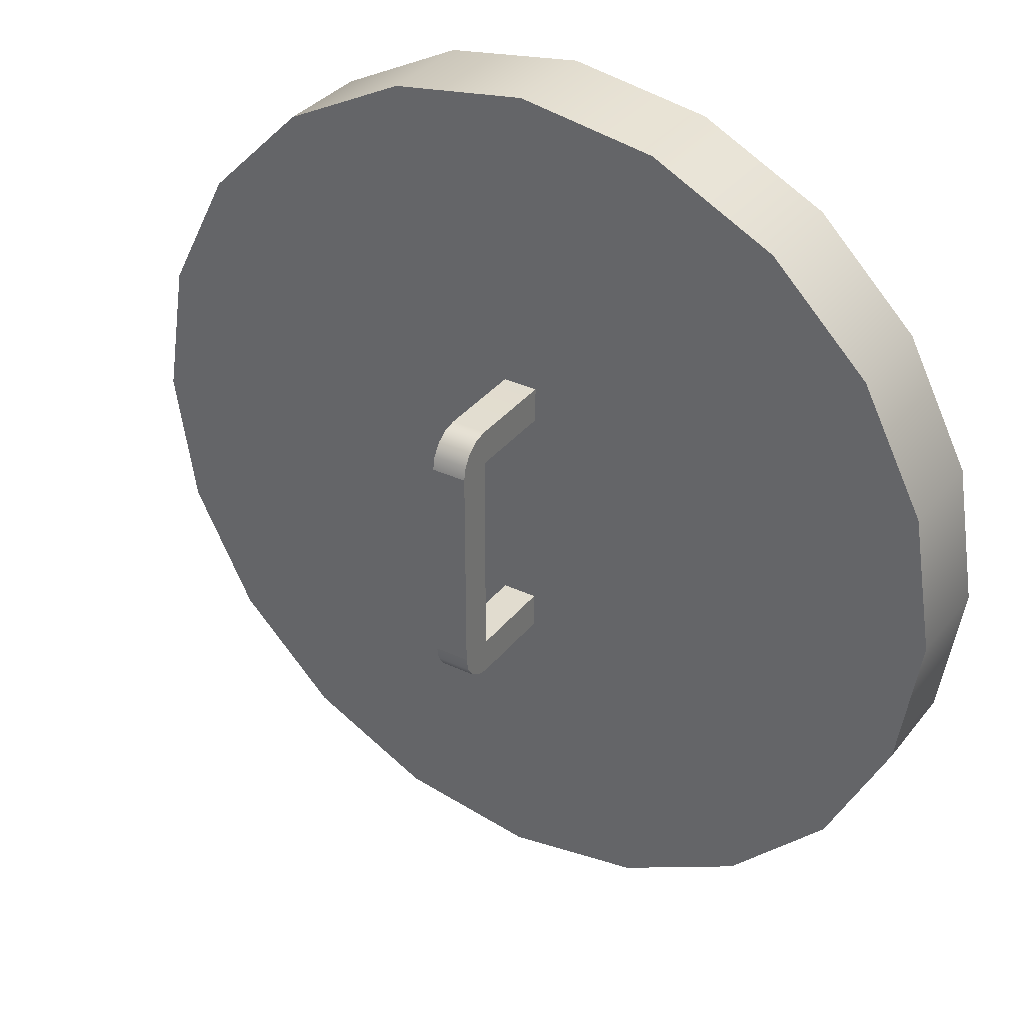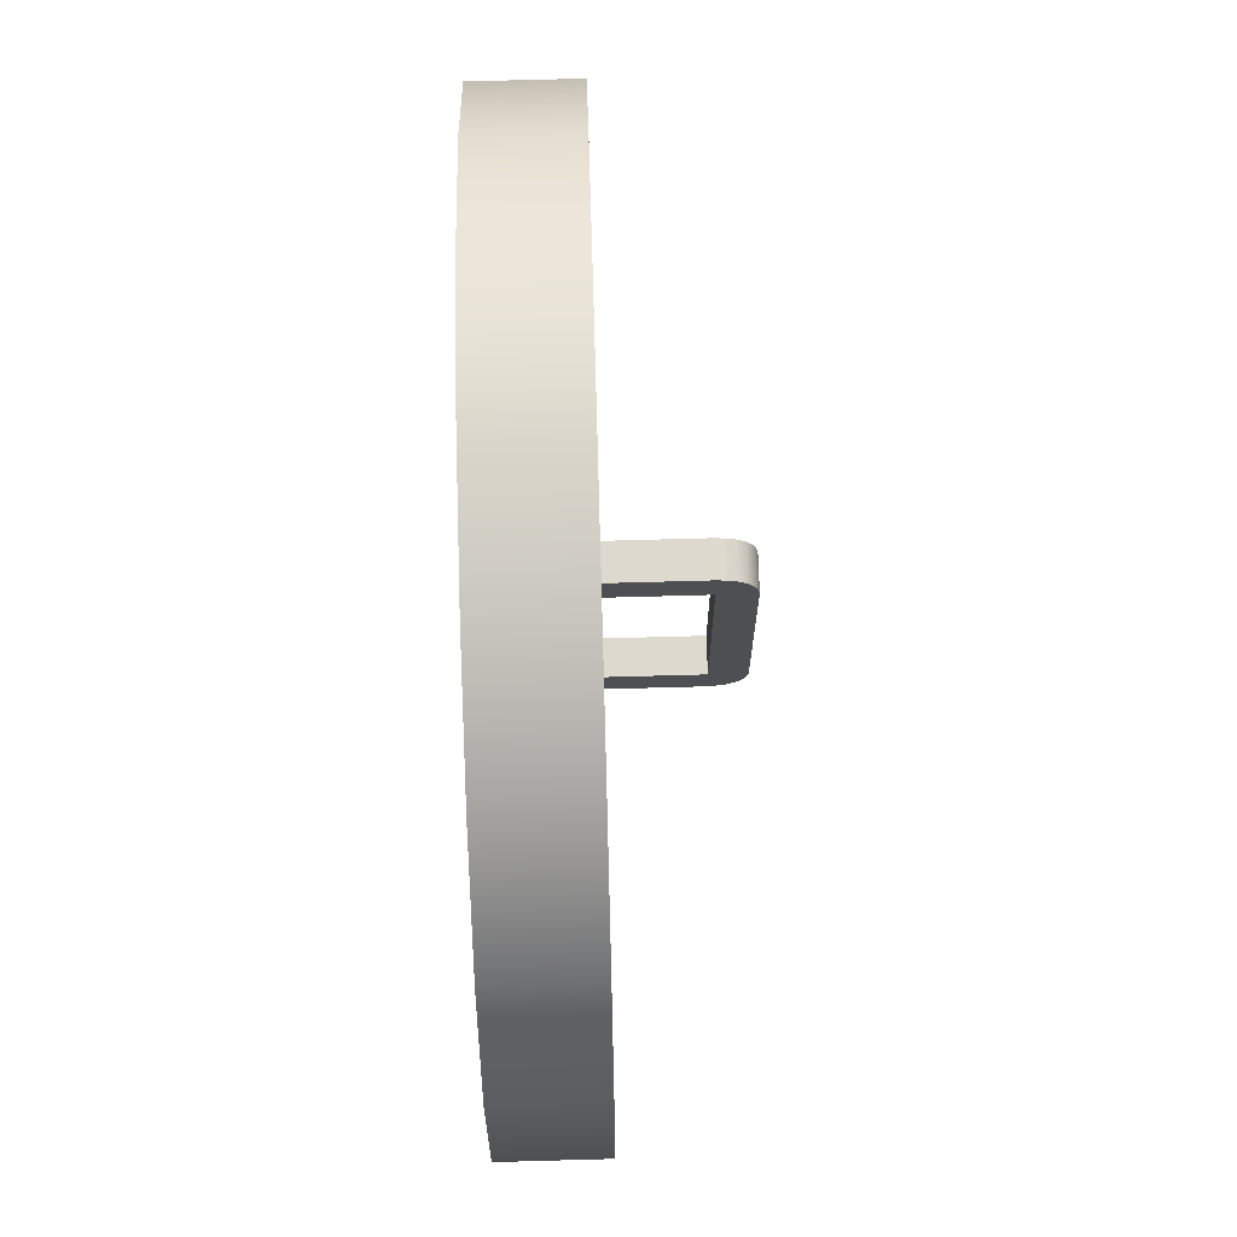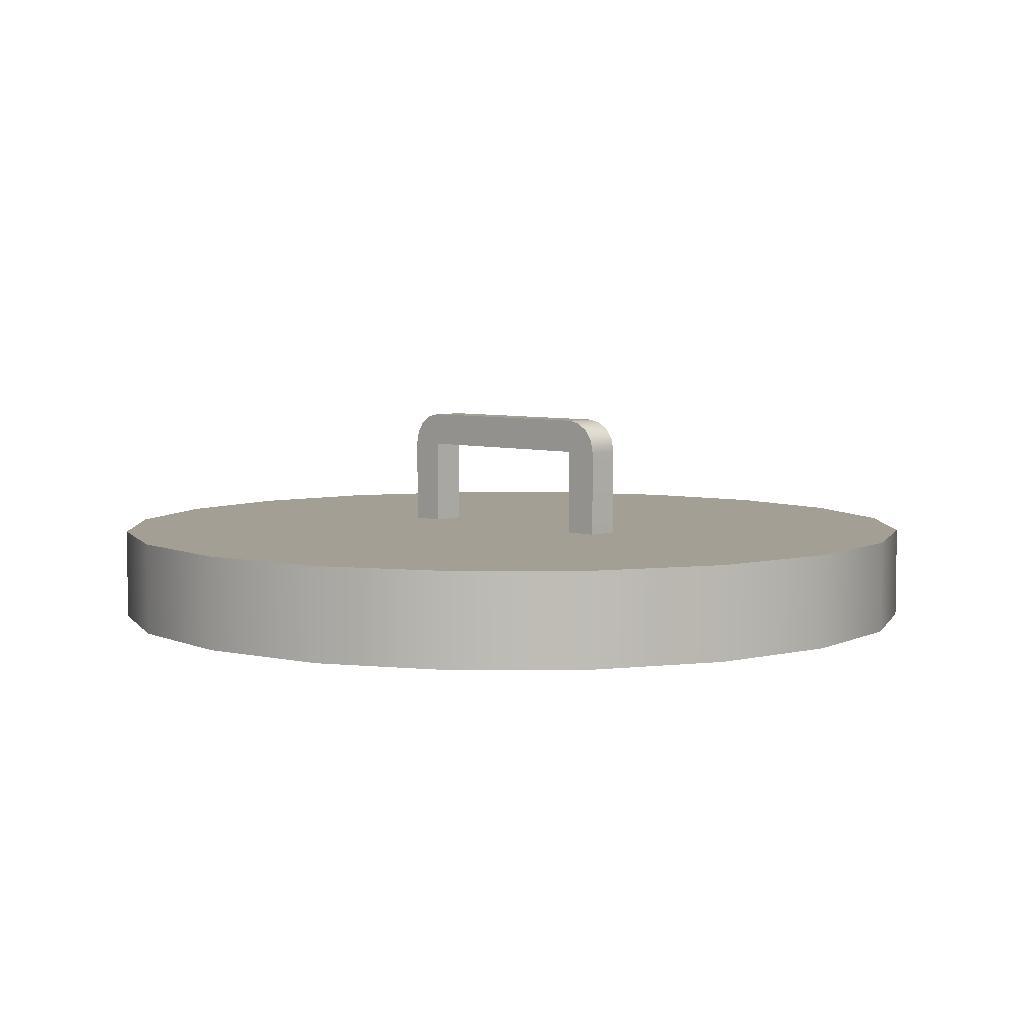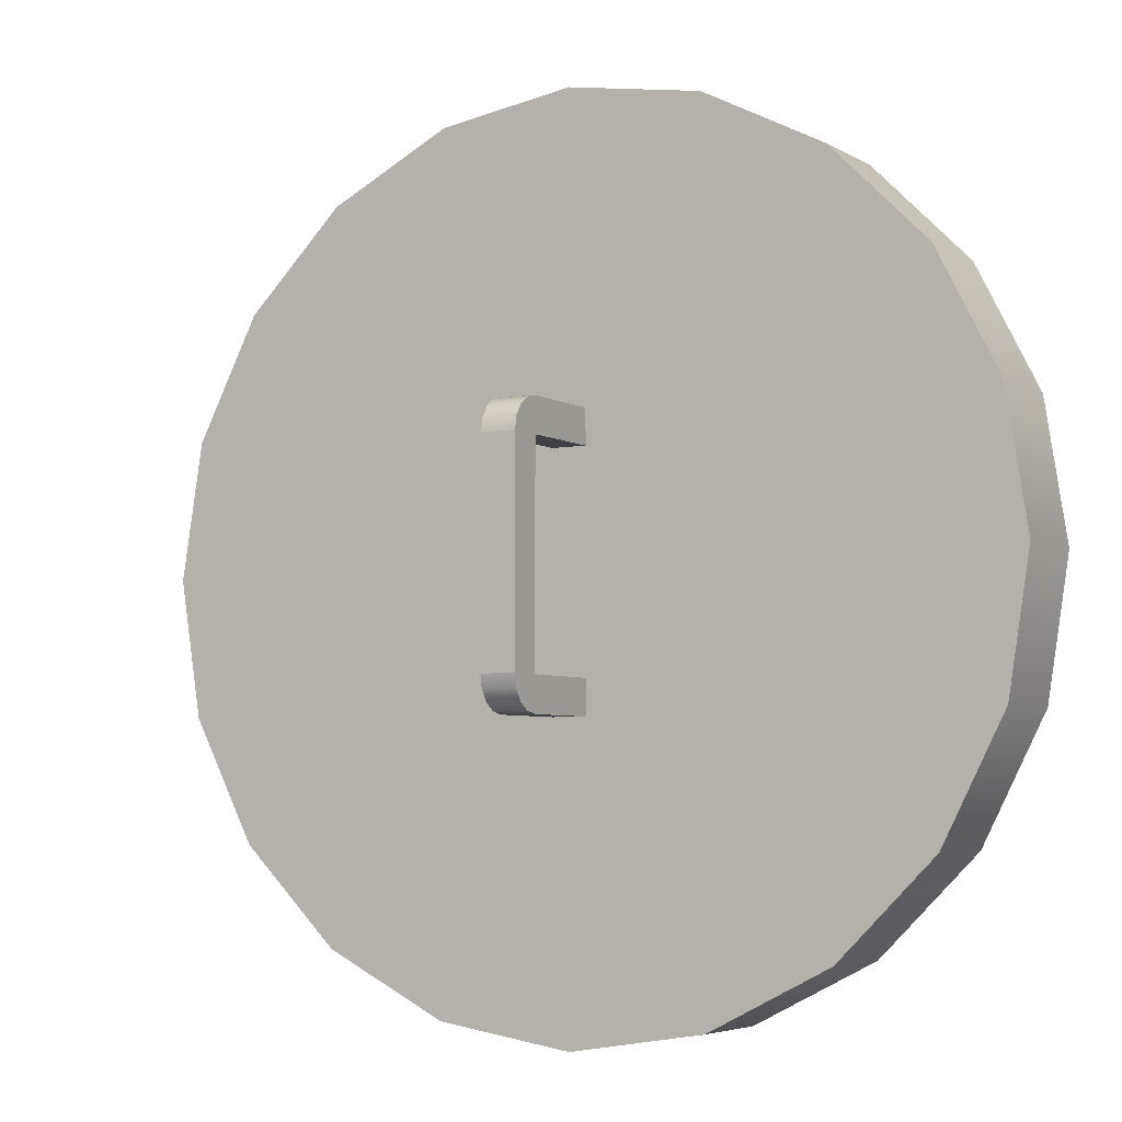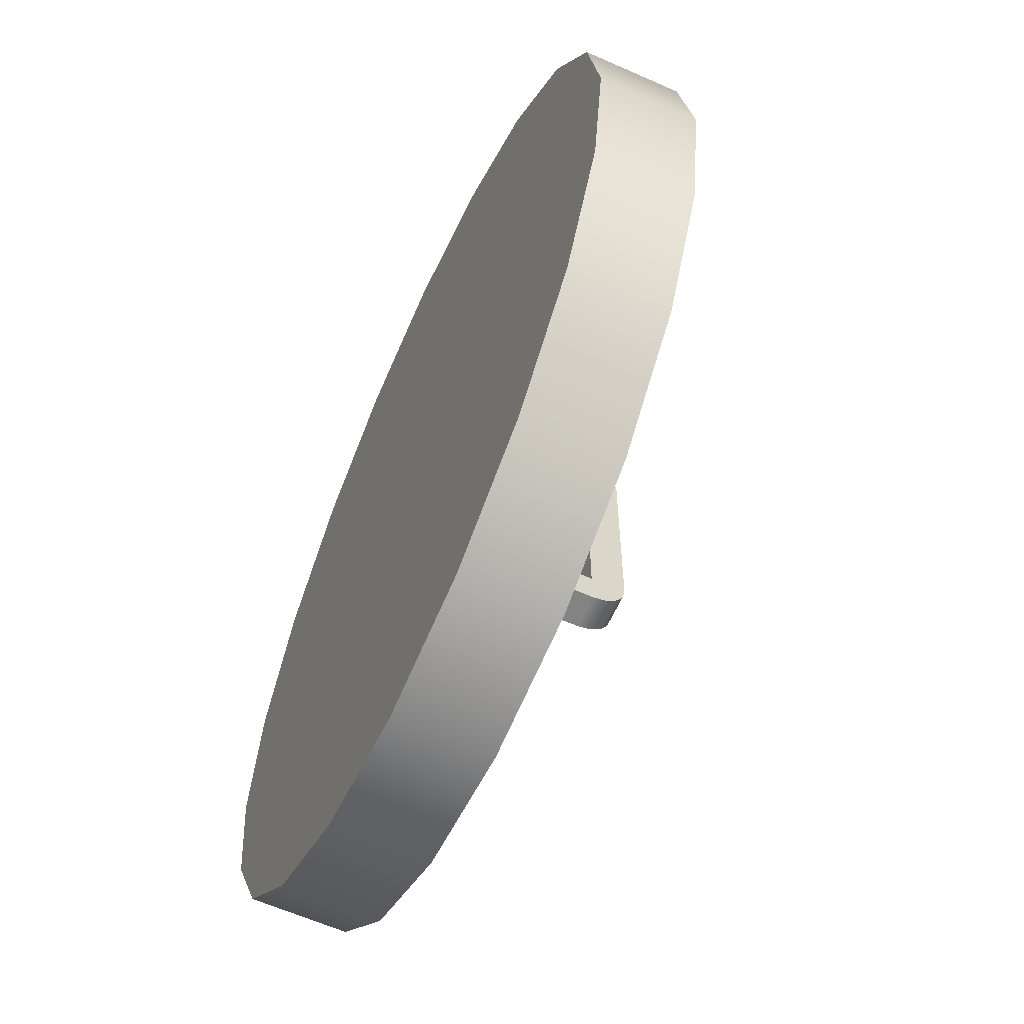
<metadata>
{"format":"obj","ext":"obj","renderer":"f3d","projection":"perspective","resolution":1024,"background":"white","views":[{"elev":34.4,"azim":-147.6,"up":"+Z"},{"elev":71.7,"azim":88.4,"up":"+Z"},{"elev":5.5,"azim":-46.1,"up":"+Y"},{"elev":-4.9,"azim":-150.1,"up":"+Z"},{"elev":-61.6,"azim":65.7,"up":"+Z"}]}
</metadata>
<code>
g lid
v 0.5212 -0.1376 -0.1694
v 0.5212 -0.01833 -0.1694
v 0.4434 -0.01833 -0.3221
v 0.4434 -0.1376 -0.3221
v 0.4434 -0.1376 -0.3221
v 0.4434 -0.01833 -0.3221
v 0.3221 -0.01833 -0.4434
v 0.3221 -0.1376 -0.4434
v 0.3221 -0.1376 -0.4434
v 0.3221 -0.01833 -0.4434
v 0.1694 -0.01833 -0.5212
v 0.1694 -0.1376 -0.5212
v 0.1694 -0.1376 -0.5212
v 0.1694 -0.01833 -0.5212
v 7.336e-08 -0.01833 -0.548
v 7.336e-08 -0.1376 -0.548
v 7.336e-08 -0.1376 -0.548
v 7.336e-08 -0.01833 -0.548
v -0.1694 -0.01833 -0.5212
v -0.1694 -0.1376 -0.5212
v -0.1694 -0.1376 -0.5212
v -0.1694 -0.01833 -0.5212
v -0.3221 -0.01833 -0.4434
v -0.3221 -0.1376 -0.4434
v -0.3221 -0.1376 -0.4434
v -0.3221 -0.01833 -0.4434
v -0.4434 -0.01833 -0.3221
v -0.4434 -0.1376 -0.3221
v -0.4434 -0.1376 -0.3221
v -0.4434 -0.01833 -0.3221
v -0.5212 -0.01833 -0.1694
v -0.5212 -0.1376 -0.1694
v -0.5212 -0.1376 -0.1694
v -0.5212 -0.01833 -0.1694
v -0.548 -0.01833 9.782e-08
v -0.548 -0.1376 9.782e-08
v -0.548 -0.1376 9.782e-08
v -0.548 -0.01833 9.782e-08
v -0.5212 -0.01833 0.1694
v -0.5212 -0.1376 0.1694
v -0.5212 -0.1376 0.1694
v -0.5212 -0.01833 0.1694
v -0.4434 -0.01833 0.3221
v -0.4434 -0.1376 0.3221
v -0.4434 -0.1376 0.3221
v -0.4434 -0.01833 0.3221
v -0.3221 -0.01833 0.4434
v -0.3221 -0.1376 0.4434
v -0.3221 -0.1376 0.4434
v -0.3221 -0.01833 0.4434
v -0.1694 -0.01833 0.5212
v -0.1694 -0.1376 0.5212
v -0.1694 -0.1376 0.5212
v -0.1694 -0.01833 0.5212
v 5.703e-08 -0.01833 0.548
v 5.703e-08 -0.1376 0.548
v 5.703e-08 -0.1376 0.548
v 5.703e-08 -0.01833 0.548
v 0.1694 -0.01833 0.5212
v 0.1694 -0.1376 0.5212
v 0.1694 -0.1376 0.5212
v 0.1694 -0.01833 0.5212
v 0.3221 -0.01833 0.4434
v 0.3221 -0.1376 0.4434
v 0.3221 -0.1376 0.4434
v 0.3221 -0.01833 0.4434
v 0.4434 -0.01833 0.3221
v 0.4434 -0.1376 0.3221
v 0.4434 -0.1376 0.3221
v 0.4434 -0.01833 0.3221
v 0.5212 -0.01833 0.1694
v 0.5212 -0.1376 0.1694
v 0.5212 -0.1376 0.1694
v 0.5212 -0.01833 0.1694
v 0.548 -0.01833 9.782e-08
v 0.548 -0.1376 9.782e-08
v 0.548 -0.1376 9.782e-08
v 0.548 -0.01833 9.782e-08
v 0.5212 -0.01833 -0.1694
v 0.5212 -0.1376 -0.1694
v 0.4434 -0.1376 -0.3221
v 7.336e-08 -0.1376 9.782e-08
v 0.5212 -0.1376 -0.1694
v 0.3221 -0.1376 -0.4434
v 7.336e-08 -0.1376 9.782e-08
v 0.4434 -0.1376 -0.3221
v 0.1694 -0.1376 -0.5212
v 7.336e-08 -0.1376 9.782e-08
v 0.3221 -0.1376 -0.4434
v 7.336e-08 -0.1376 -0.548
v 7.336e-08 -0.1376 9.782e-08
v 0.1694 -0.1376 -0.5212
v -0.1694 -0.1376 -0.5212
v 7.336e-08 -0.1376 9.782e-08
v 7.336e-08 -0.1376 -0.548
v -0.3221 -0.1376 -0.4434
v 7.336e-08 -0.1376 9.782e-08
v -0.1694 -0.1376 -0.5212
v -0.4434 -0.1376 -0.3221
v 7.336e-08 -0.1376 9.782e-08
v -0.3221 -0.1376 -0.4434
v -0.5212 -0.1376 -0.1694
v 7.336e-08 -0.1376 9.782e-08
v -0.4434 -0.1376 -0.3221
v -0.548 -0.1376 9.782e-08
v 7.336e-08 -0.1376 9.782e-08
v -0.5212 -0.1376 -0.1694
v -0.5212 -0.1376 0.1694
v 7.336e-08 -0.1376 9.782e-08
v -0.548 -0.1376 9.782e-08
v -0.4434 -0.1376 0.3221
v 7.336e-08 -0.1376 9.782e-08
v -0.5212 -0.1376 0.1694
v -0.3221 -0.1376 0.4434
v 7.336e-08 -0.1376 9.782e-08
v -0.4434 -0.1376 0.3221
v -0.1694 -0.1376 0.5212
v 7.336e-08 -0.1376 9.782e-08
v -0.3221 -0.1376 0.4434
v 5.703e-08 -0.1376 0.548
v 7.336e-08 -0.1376 9.782e-08
v -0.1694 -0.1376 0.5212
v 0.1694 -0.1376 0.5212
v 7.336e-08 -0.1376 9.782e-08
v 5.703e-08 -0.1376 0.548
v 0.3221 -0.1376 0.4434
v 7.336e-08 -0.1376 9.782e-08
v 0.1694 -0.1376 0.5212
v 0.4434 -0.1376 0.3221
v 7.336e-08 -0.1376 9.782e-08
v 0.3221 -0.1376 0.4434
v 0.5212 -0.1376 0.1694
v 7.336e-08 -0.1376 9.782e-08
v 0.4434 -0.1376 0.3221
v 0.548 -0.1376 9.782e-08
v 7.336e-08 -0.1376 9.782e-08
v 0.5212 -0.1376 0.1694
v 0.5212 -0.1376 -0.1694
v 7.336e-08 -0.1376 9.782e-08
v 0.548 -0.1376 9.782e-08
v 0.5212 -0.01833 -0.1694
v 7.336e-08 -0.01833 9.782e-08
v 0.4434 -0.01833 -0.3221
v 0.4434 -0.01833 -0.3221
v 7.336e-08 -0.01833 9.782e-08
v 0.3221 -0.01833 -0.4434
v 0.3221 -0.01833 -0.4434
v 7.336e-08 -0.01833 9.782e-08
v 0.1694 -0.01833 -0.5212
v 0.1694 -0.01833 -0.5212
v 7.336e-08 -0.01833 9.782e-08
v 7.336e-08 -0.01833 -0.548
v 7.336e-08 -0.01833 -0.548
v 7.336e-08 -0.01833 9.782e-08
v -0.1694 -0.01833 -0.5212
v -0.1694 -0.01833 -0.5212
v 7.336e-08 -0.01833 9.782e-08
v -0.3221 -0.01833 -0.4434
v -0.3221 -0.01833 -0.4434
v 7.336e-08 -0.01833 9.782e-08
v -0.4434 -0.01833 -0.3221
v -0.4434 -0.01833 -0.3221
v 7.336e-08 -0.01833 9.782e-08
v -0.5212 -0.01833 -0.1694
v -0.5212 -0.01833 -0.1694
v 7.336e-08 -0.01833 9.782e-08
v -0.548 -0.01833 9.782e-08
v -0.548 -0.01833 9.782e-08
v 7.336e-08 -0.01833 9.782e-08
v -0.5212 -0.01833 0.1694
v -0.5212 -0.01833 0.1694
v 7.336e-08 -0.01833 9.782e-08
v -0.4434 -0.01833 0.3221
v -0.4434 -0.01833 0.3221
v 7.336e-08 -0.01833 9.782e-08
v -0.3221 -0.01833 0.4434
v -0.3221 -0.01833 0.4434
v 7.336e-08 -0.01833 9.782e-08
v -0.1694 -0.01833 0.5212
v -0.1694 -0.01833 0.5212
v 7.336e-08 -0.01833 9.782e-08
v 5.703e-08 -0.01833 0.548
v 5.703e-08 -0.01833 0.548
v 7.336e-08 -0.01833 9.782e-08
v 0.1694 -0.01833 0.5212
v 0.1694 -0.01833 0.5212
v 7.336e-08 -0.01833 9.782e-08
v 0.3221 -0.01833 0.4434
v 0.3221 -0.01833 0.4434
v 7.336e-08 -0.01833 9.782e-08
v 0.4434 -0.01833 0.3221
v 0.4434 -0.01833 0.3221
v 7.336e-08 -0.01833 9.782e-08
v 0.5212 -0.01833 0.1694
v 0.5212 -0.01833 0.1694
v 7.336e-08 -0.01833 9.782e-08
v 0.548 -0.01833 9.782e-08
v 0.548 -0.01833 9.782e-08
v 7.336e-08 -0.01833 9.782e-08
v 0.5212 -0.01833 -0.1694
v 0.02167 -0.01833 0.1316
v 0.02167 0.09423 0.1316
v -0.02167 0.09423 0.1316
v -0.02167 -0.01833 0.1316
v 0.02167 0.09423 0.1749
v 0.02167 -0.01833 0.1749
v -0.02167 -0.01833 0.1749
v -0.02167 0.09423 0.1749
v -0.02167 -0.01833 0.1316
v -0.02167 0.09423 0.1316
v -0.02167 0.09423 0.1749
v -0.02167 -0.01833 0.1749
v 0.02167 -0.01833 0.1749
v 0.02167 0.09423 0.1749
v 0.02167 0.09423 0.1316
v 0.02167 -0.01833 0.1316
v -0.02167 0.09423 0.1316
v -0.02167 0.1108 0.1716
v -0.02167 0.09423 0.1749
v -0.02167 0.09423 0.1316
v -0.02167 0.1249 0.1622
v -0.02167 0.1108 0.1716
v -0.02167 0.09423 0.1316
v -0.02167 0.1343 0.1482
v -0.02167 0.1249 0.1622
v -0.02167 0.09423 0.1316
v -0.02167 0.1376 0.1316
v -0.02167 0.1343 0.1482
v -0.02167 0.09423 0.1749
v -0.02167 0.1108 0.1716
v 0.02167 0.1108 0.1716
v 0.02167 0.09423 0.1749
v -0.02167 0.1108 0.1716
v -0.02167 0.1249 0.1622
v 0.02167 0.1249 0.1622
v 0.02167 0.1108 0.1716
v -0.02167 0.1249 0.1622
v -0.02167 0.1343 0.1482
v 0.02167 0.1343 0.1482
v 0.02167 0.1249 0.1622
v -0.02167 0.1343 0.1482
v -0.02167 0.1376 0.1316
v 0.02167 0.1376 0.1316
v 0.02167 0.1343 0.1482
v 0.02167 0.09423 0.1749
v 0.02167 0.1108 0.1716
v 0.02167 0.09423 0.1316
v 0.02167 0.1108 0.1716
v 0.02167 0.1249 0.1622
v 0.02167 0.09423 0.1316
v 0.02167 0.1249 0.1622
v 0.02167 0.1343 0.1482
v 0.02167 0.09423 0.1316
v 0.02167 0.1343 0.1482
v 0.02167 0.1376 0.1316
v 0.02167 0.09423 0.1316
v 0.02167 0.09423 0.1316
v 0.02167 0.09423 -0.1316
v -0.02167 0.09423 -0.1316
v -0.02167 0.09423 0.1316
v -0.02167 0.09423 0.1316
v -0.02167 0.09423 -0.1316
v -0.02167 0.1376 -0.1316
v -0.02167 0.1376 0.1316
v -0.02167 0.1376 0.1316
v -0.02167 0.1376 -0.1316
v 0.02167 0.1376 -0.1316
v 0.02167 0.1376 0.1316
v 0.02167 0.1376 0.1316
v 0.02167 0.1376 -0.1316
v 0.02167 0.09423 -0.1316
v 0.02167 0.09423 0.1316
v -0.02167 -0.01833 -0.1316
v -0.02167 0.09423 -0.1316
v 0.02167 0.09423 -0.1316
v 0.02167 -0.01833 -0.1316
v -0.02167 0.09423 -0.1749
v -0.02167 -0.01833 -0.1749
v 0.02167 -0.01833 -0.1749
v 0.02167 0.09423 -0.1749
v 0.02167 -0.01833 -0.1316
v 0.02167 0.09423 -0.1316
v 0.02167 0.09423 -0.1749
v 0.02167 -0.01833 -0.1749
v -0.02167 -0.01833 -0.1749
v -0.02167 0.09423 -0.1749
v -0.02167 0.09423 -0.1316
v -0.02167 -0.01833 -0.1316
v 0.02167 0.09423 -0.1316
v 0.02167 0.1108 -0.1716
v 0.02167 0.09423 -0.1749
v 0.02167 0.09423 -0.1316
v 0.02167 0.1249 -0.1622
v 0.02167 0.1108 -0.1716
v 0.02167 0.09423 -0.1316
v 0.02167 0.1343 -0.1482
v 0.02167 0.1249 -0.1622
v 0.02167 0.09423 -0.1316
v 0.02167 0.1376 -0.1316
v 0.02167 0.1343 -0.1482
v 0.02167 0.09423 -0.1749
v 0.02167 0.1108 -0.1716
v -0.02167 0.1108 -0.1716
v -0.02167 0.09423 -0.1749
v 0.02167 0.1108 -0.1716
v 0.02167 0.1249 -0.1622
v -0.02167 0.1249 -0.1622
v -0.02167 0.1108 -0.1716
v 0.02167 0.1249 -0.1622
v 0.02167 0.1343 -0.1482
v -0.02167 0.1343 -0.1482
v -0.02167 0.1249 -0.1622
v 0.02167 0.1343 -0.1482
v 0.02167 0.1376 -0.1316
v -0.02167 0.1376 -0.1316
v -0.02167 0.1343 -0.1482
v -0.02167 0.09423 -0.1749
v -0.02167 0.1108 -0.1716
v -0.02167 0.09423 -0.1316
v -0.02167 0.1108 -0.1716
v -0.02167 0.1249 -0.1622
v -0.02167 0.09423 -0.1316
v -0.02167 0.1249 -0.1622
v -0.02167 0.1343 -0.1482
v -0.02167 0.09423 -0.1316
v -0.02167 0.1343 -0.1482
v -0.02167 0.1376 -0.1316
v -0.02167 0.09423 -0.1316
g lid_0
f 3 2 1
f 4 3 1
f 7 6 5
f 8 7 5
f 11 10 9
f 12 11 9
f 15 14 13
f 16 15 13
f 19 18 17
f 20 19 17
f 23 22 21
f 24 23 21
f 27 26 25
f 28 27 25
f 31 30 29
f 32 31 29
f 35 34 33
f 36 35 33
f 39 38 37
f 40 39 37
f 43 42 41
f 44 43 41
f 47 46 45
f 48 47 45
f 51 50 49
f 52 51 49
f 55 54 53
f 56 55 53
f 59 58 57
f 60 59 57
f 63 62 61
f 64 63 61
f 67 66 65
f 68 67 65
f 71 70 69
f 72 71 69
f 75 74 73
f 76 75 73
f 79 78 77
f 80 79 77
f 83 82 81
f 86 85 84
f 89 88 87
f 92 91 90
f 95 94 93
f 98 97 96
f 101 100 99
f 104 103 102
f 107 106 105
f 110 109 108
f 113 112 111
f 116 115 114
f 119 118 117
f 122 121 120
f 125 124 123
f 128 127 126
f 131 130 129
f 134 133 132
f 137 136 135
f 140 139 138
f 143 142 141
f 146 145 144
f 149 148 147
f 152 151 150
f 155 154 153
f 158 157 156
f 161 160 159
f 164 163 162
f 167 166 165
f 170 169 168
f 173 172 171
f 176 175 174
f 179 178 177
f 182 181 180
f 185 184 183
f 188 187 186
f 191 190 189
f 194 193 192
f 197 196 195
f 200 199 198
f 203 202 201
f 204 203 201
f 207 206 205
f 208 207 205
f 211 210 209
f 212 211 209
f 215 214 213
f 216 215 213
f 219 218 217
f 222 221 220
f 225 224 223
f 228 227 226
f 231 230 229
f 232 231 229
f 235 234 233
f 236 235 233
f 239 238 237
f 240 239 237
f 243 242 241
f 244 243 241
f 247 246 245
f 250 249 248
f 253 252 251
f 256 255 254
f 259 258 257
f 260 259 257
f 263 262 261
f 264 263 261
f 267 266 265
f 268 267 265
f 271 270 269
f 272 271 269
f 275 274 273
f 276 275 273
f 279 278 277
f 280 279 277
f 283 282 281
f 284 283 281
f 287 286 285
f 288 287 285
f 291 290 289
f 294 293 292
f 297 296 295
f 300 299 298
f 303 302 301
f 304 303 301
f 307 306 305
f 308 307 305
f 311 310 309
f 312 311 309
f 315 314 313
f 316 315 313
f 319 318 317
f 322 321 320
f 325 324 323
f 328 327 326

</code>
